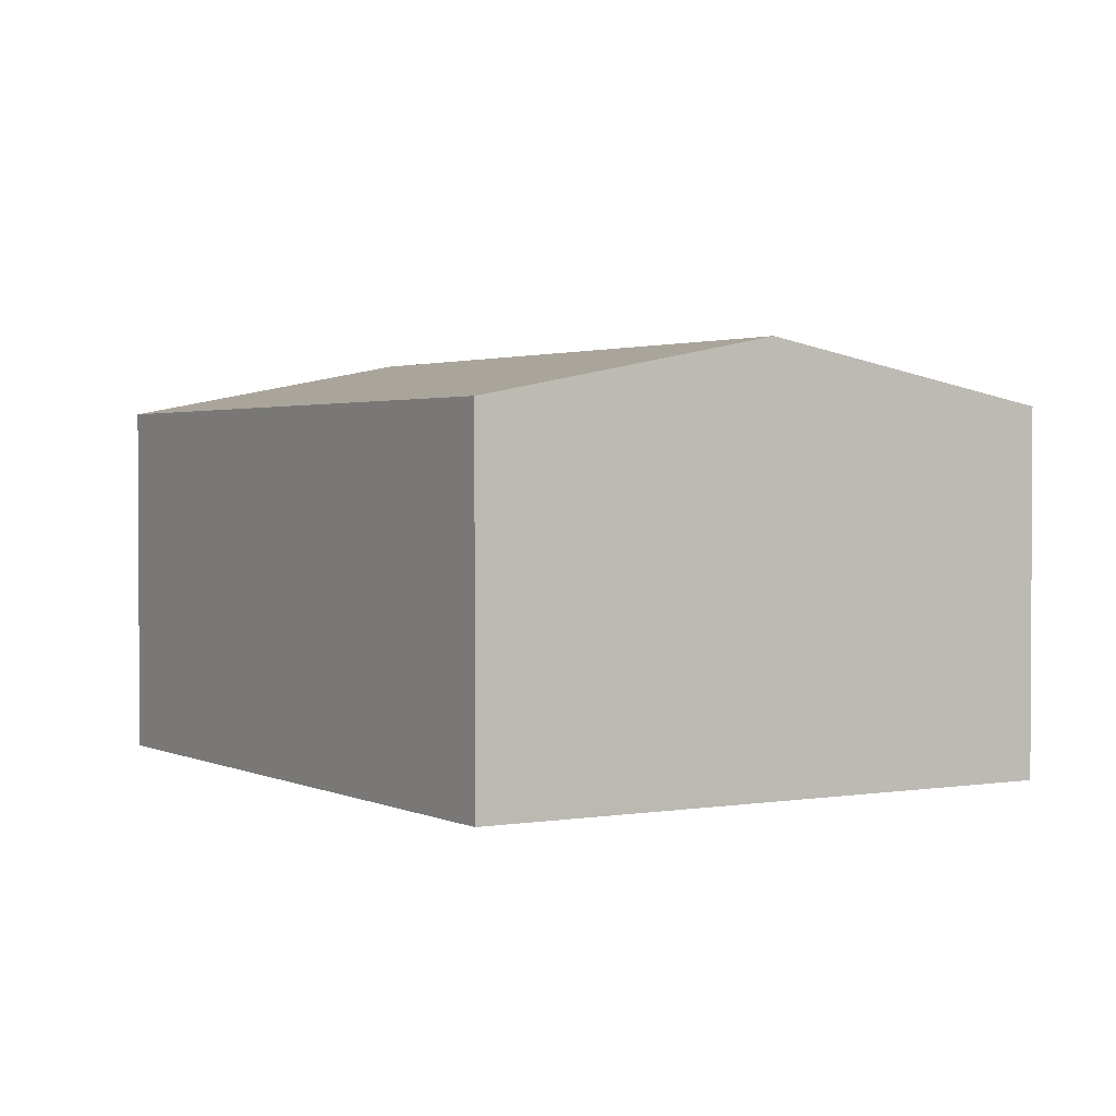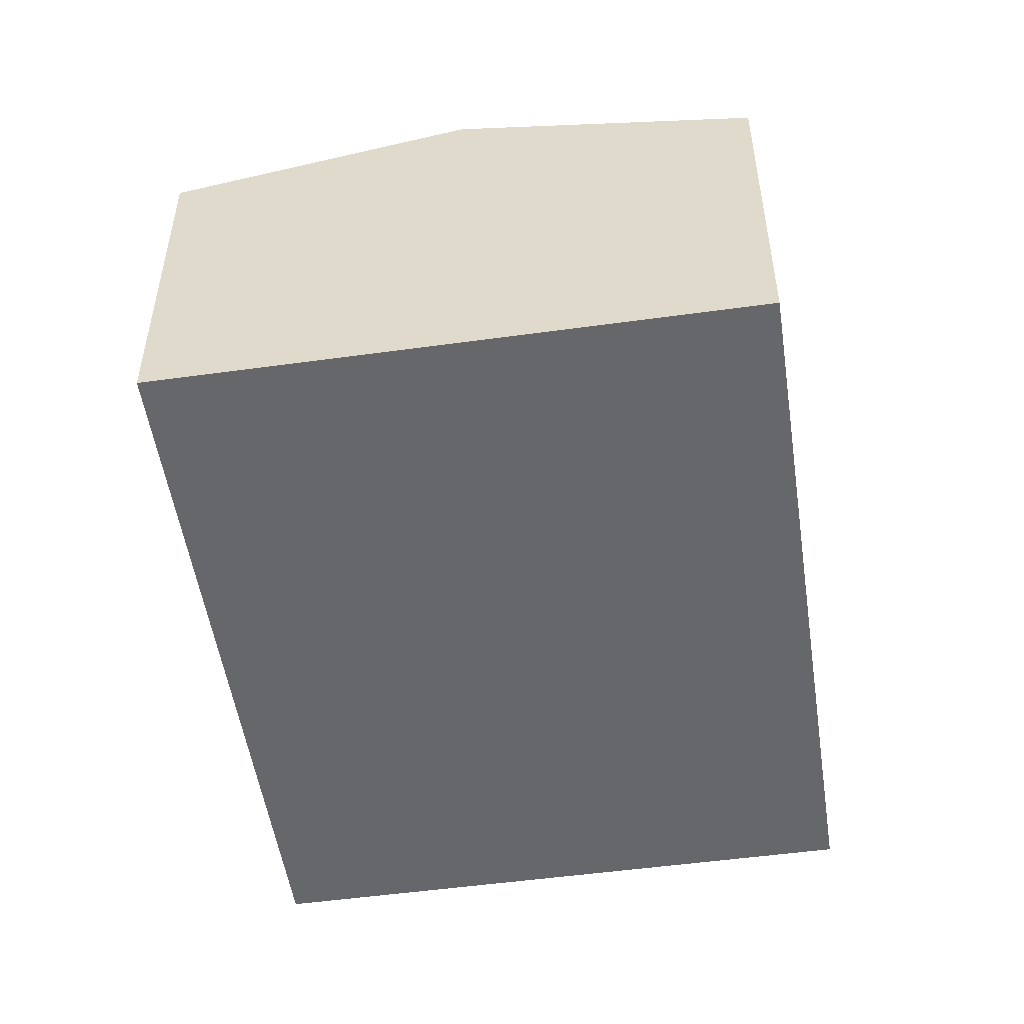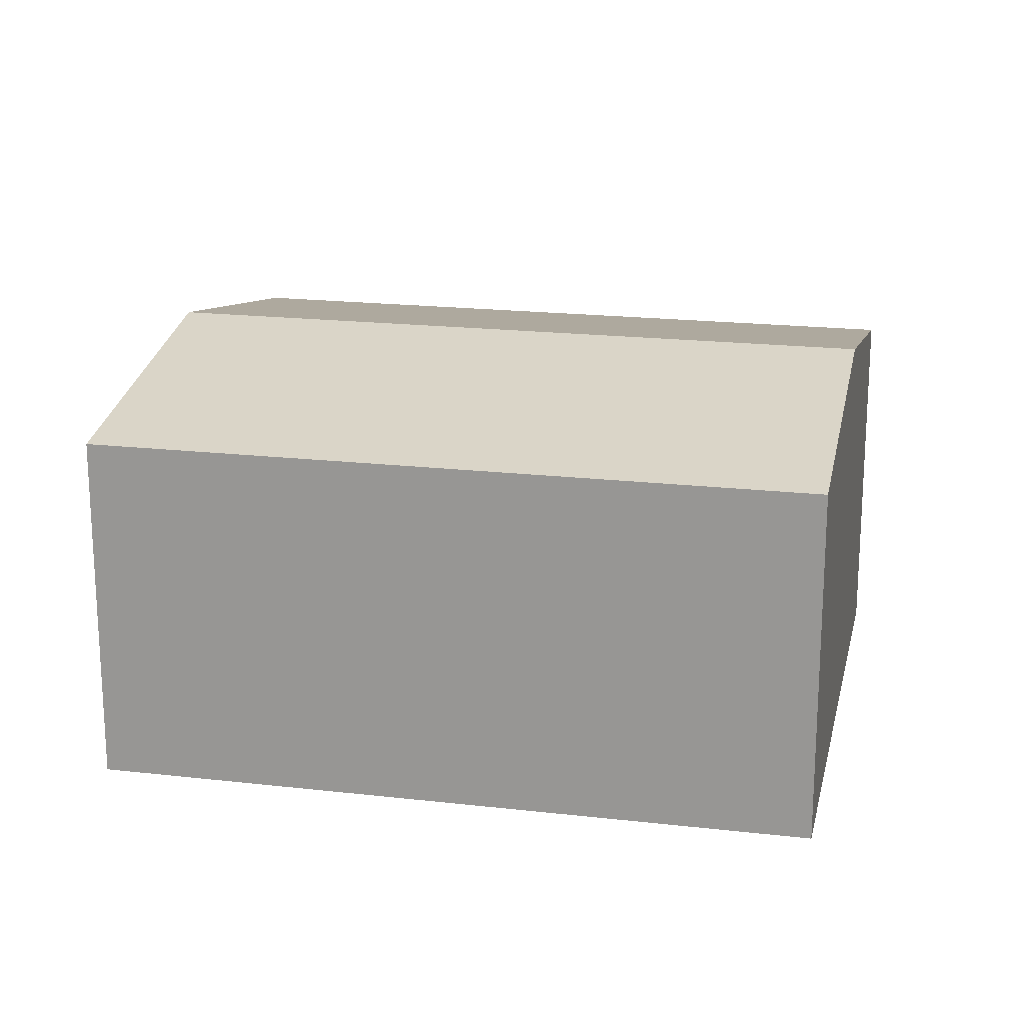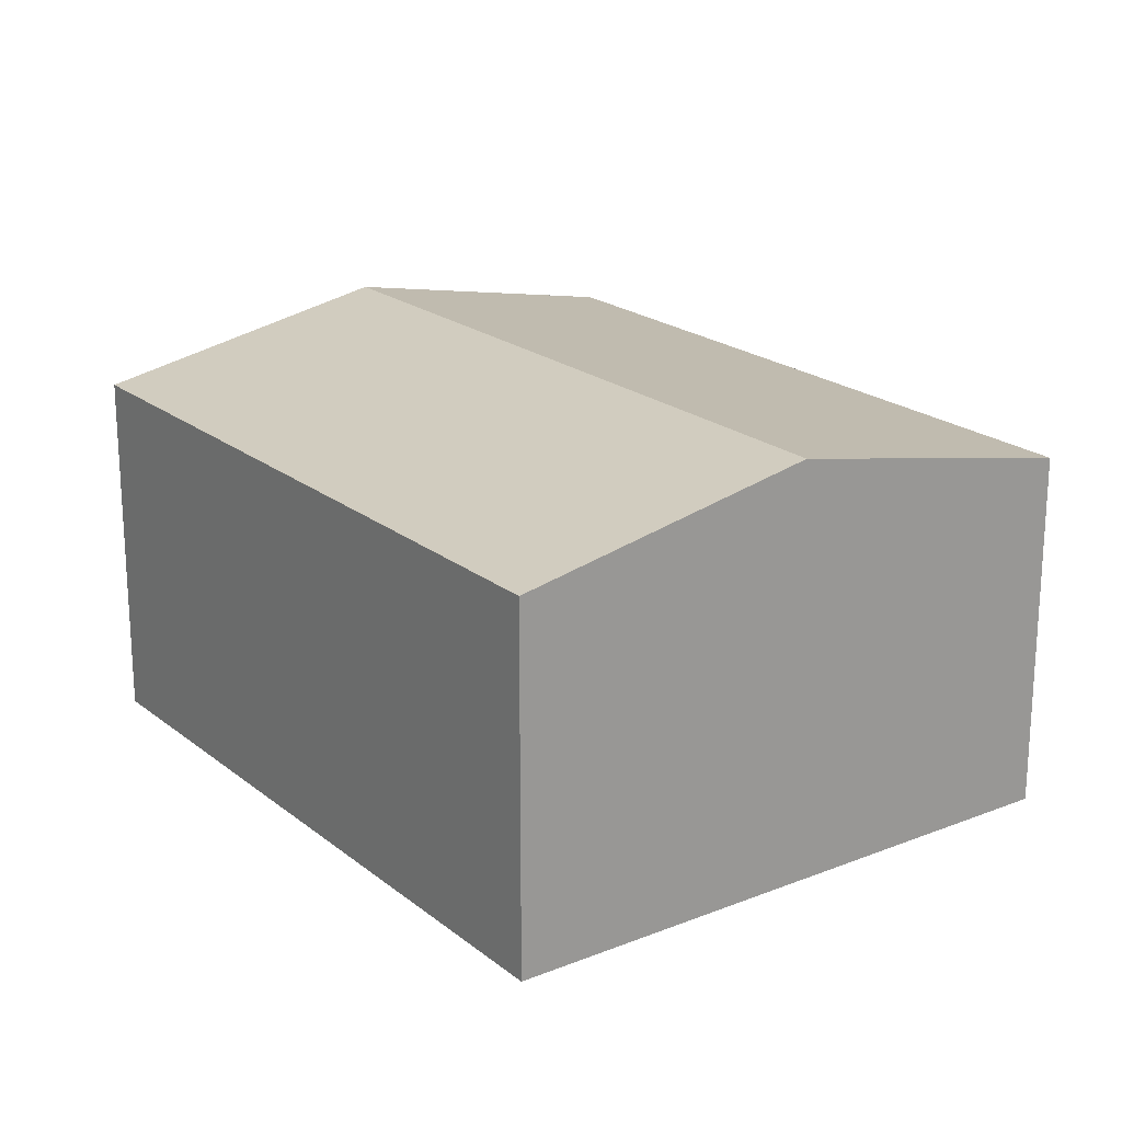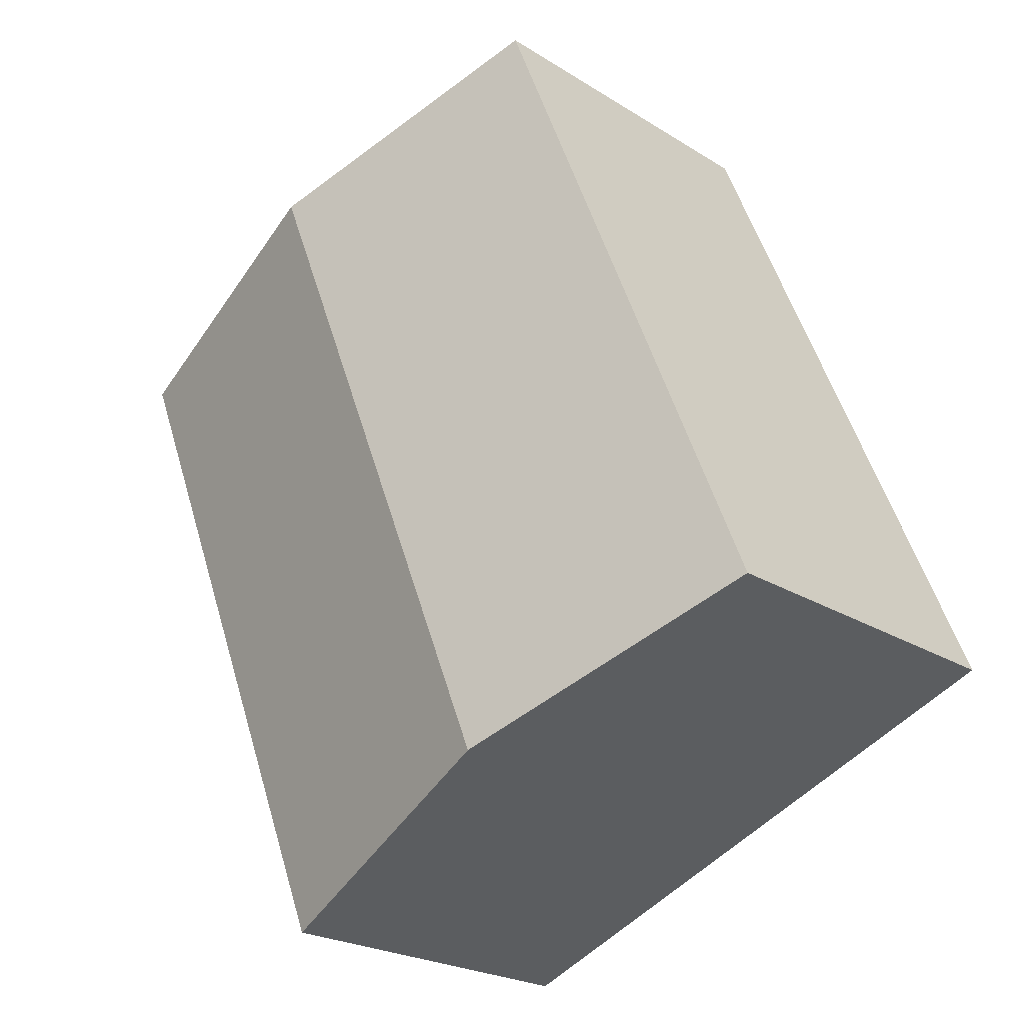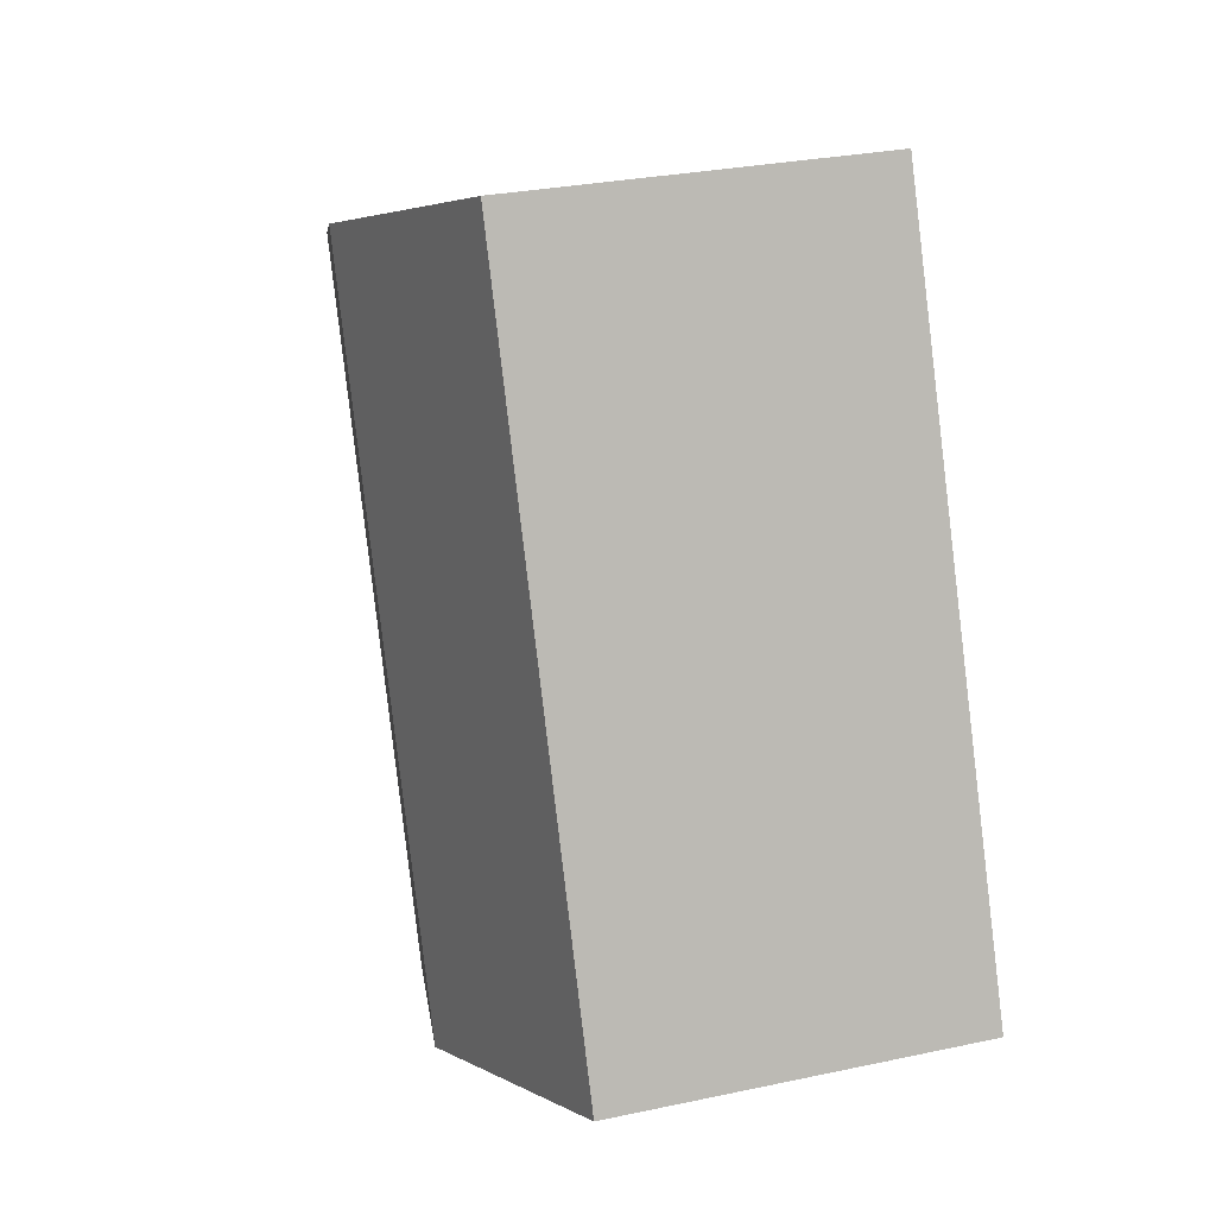
<metadata>
{"format":"obj","ext":"obj","renderer":"f3d","projection":"perspective","resolution":1024,"background":"white","views":[{"elev":1.9,"azim":170.7,"up":"+Y"},{"elev":-52.0,"azim":-149.3,"up":"+Y"},{"elev":19.4,"azim":-55.6,"up":"+Y"},{"elev":20.7,"azim":-13.5,"up":"+Y"},{"elev":-22.8,"azim":-137.0,"up":"+Z"},{"elev":28.1,"azim":-108.1,"up":"+Z"}]}
</metadata>
<code>
v  2.09 3.068 -0.852
v  6.226 2.638 3.316
v  4.179 2.638 -1.704
v  4.136 3.068 4.168
v  2.047 2.638 5.021
v  0 2.638 1.615e-16
v  4.179 1.043e-16 -1.704
v  2.09 5.217e-17 -0.852
v  0 0 0
v  2.047 -3.074e-16 5.021
v  4.136 -2.552e-16 4.168
v  6.226 -2.03e-16 3.316
g defaultobject
f 1 2 3
f 2 1 4
f 5 1 6
f 1 5 4
f 7 1 3
f 1 7 6
f 6 7 8
f 6 8 9
f 9 5 6
f 5 9 10
f 10 4 5
f 4 10 2
f 2 10 11
f 2 11 12
f 12 3 2
f 3 12 7
f 8 10 9
f 10 8 7
f 10 7 11
f 11 7 12

</code>
